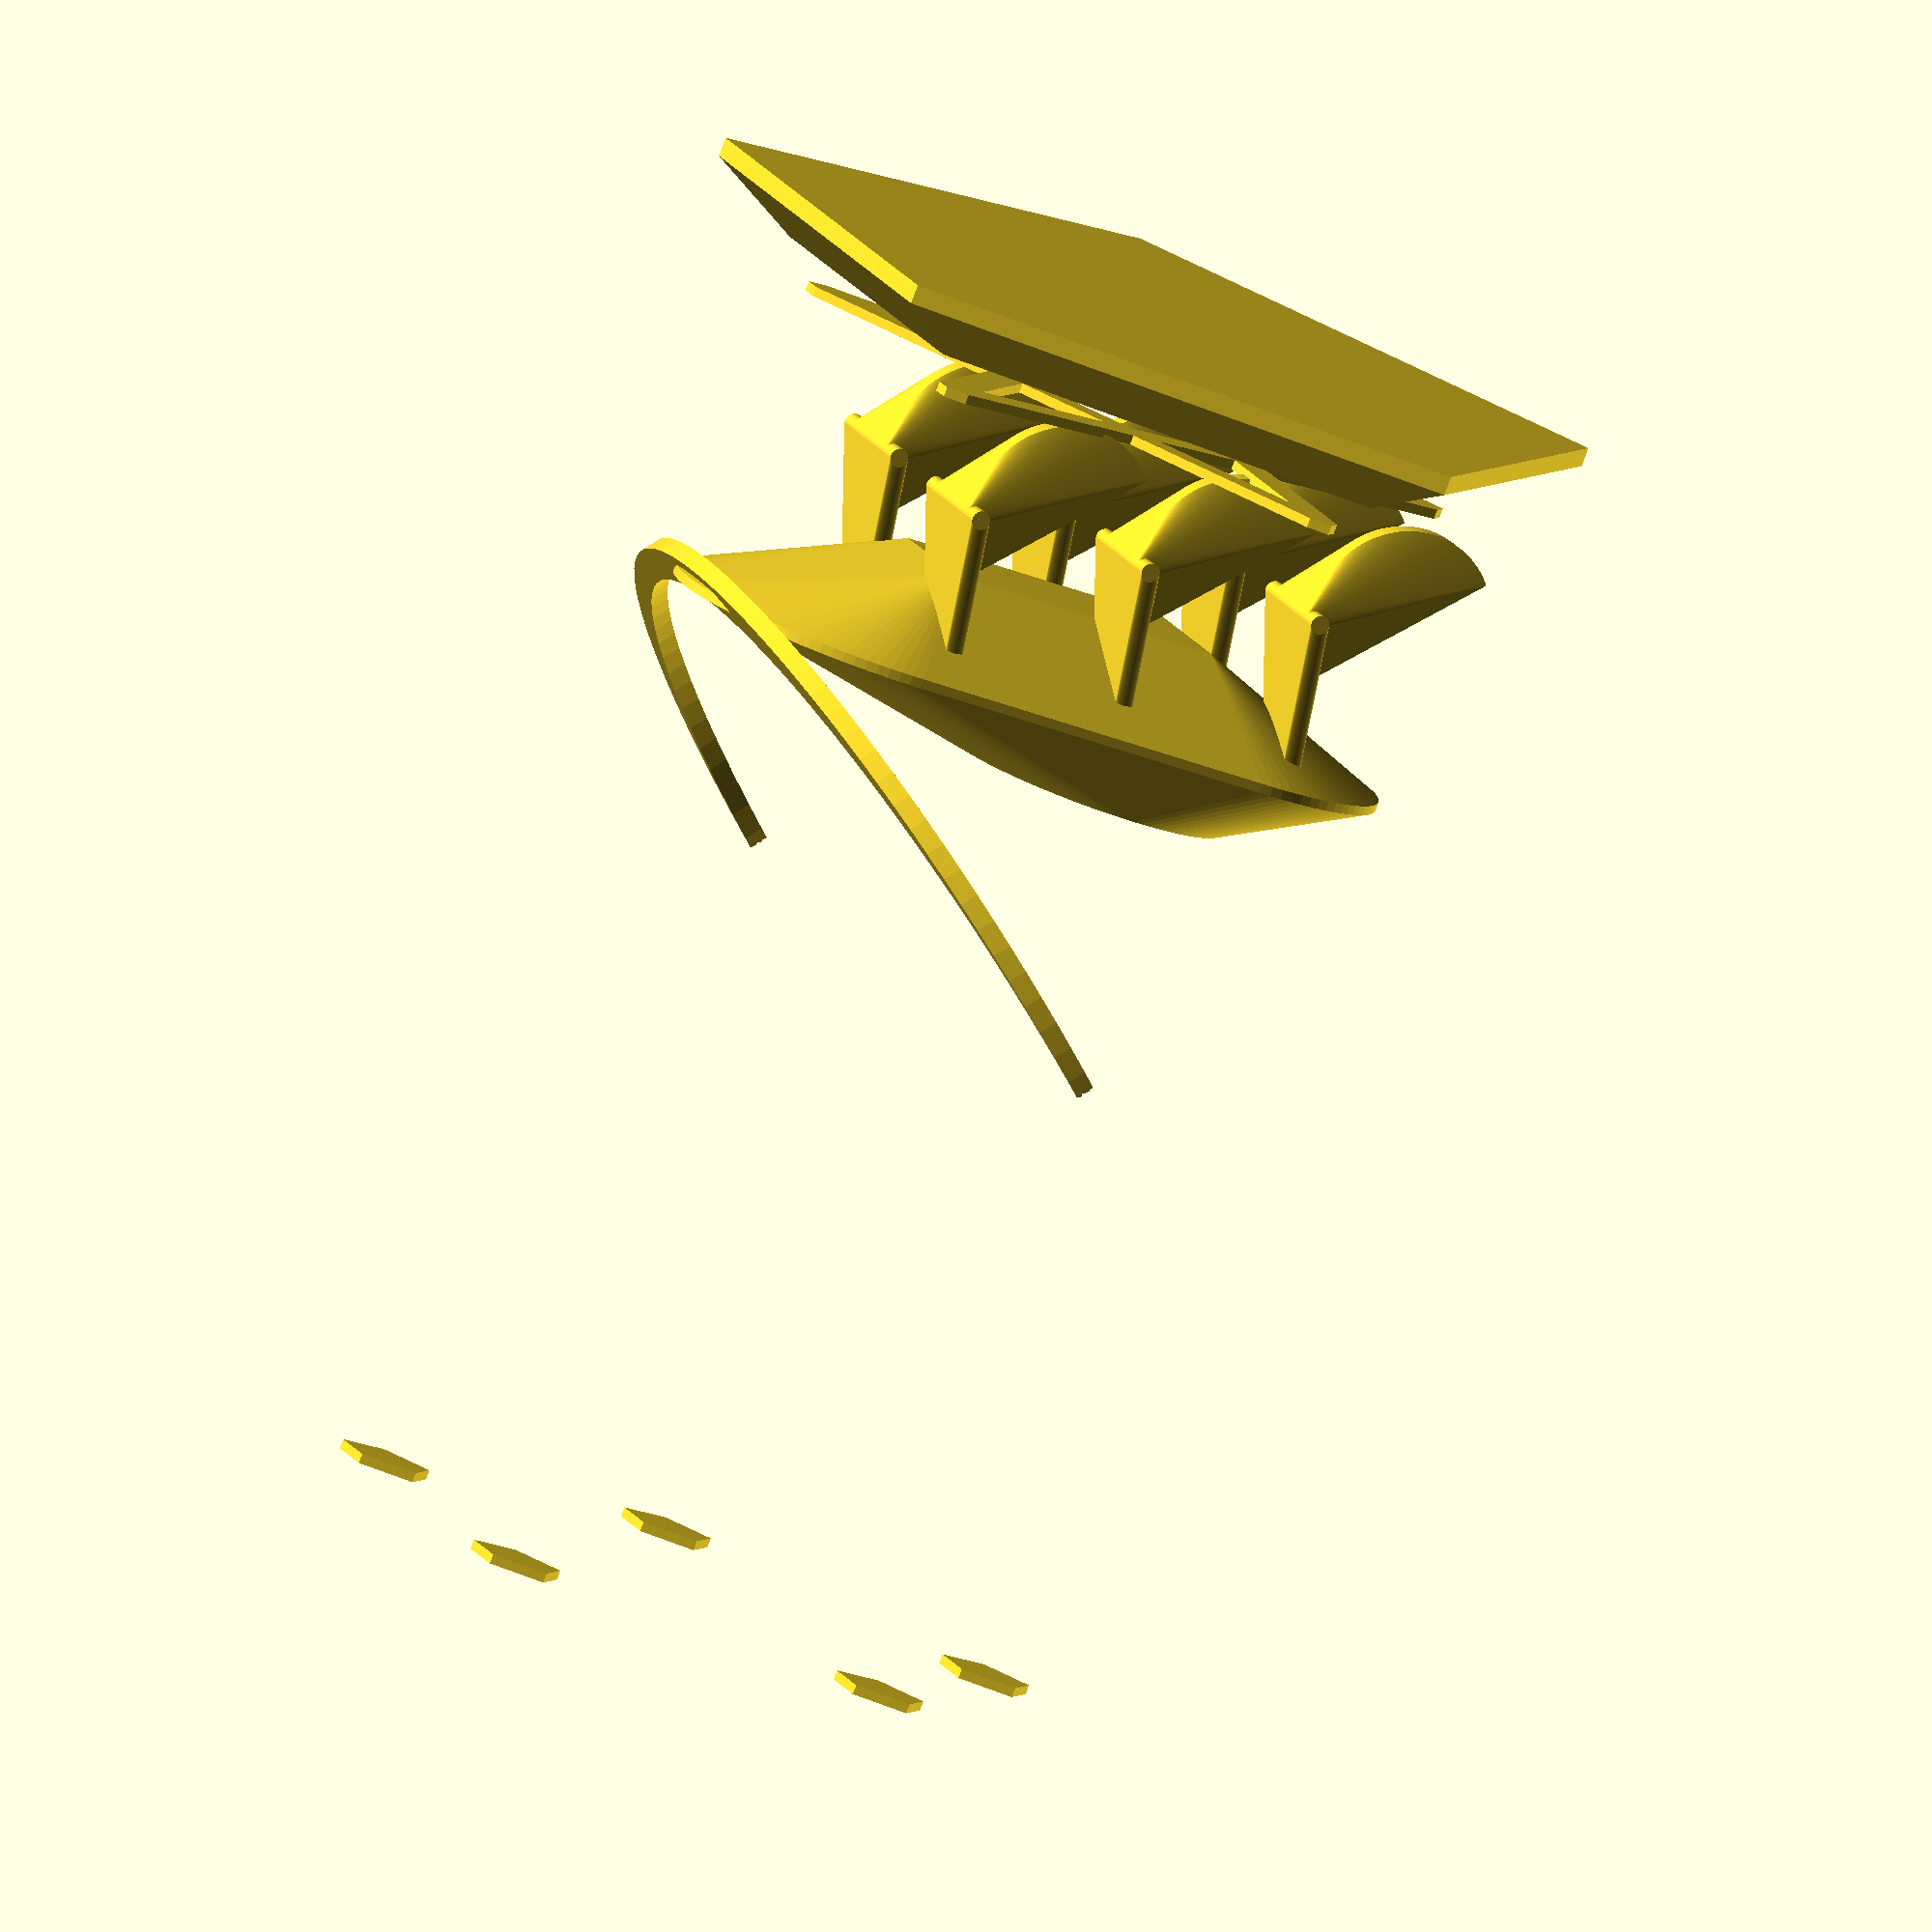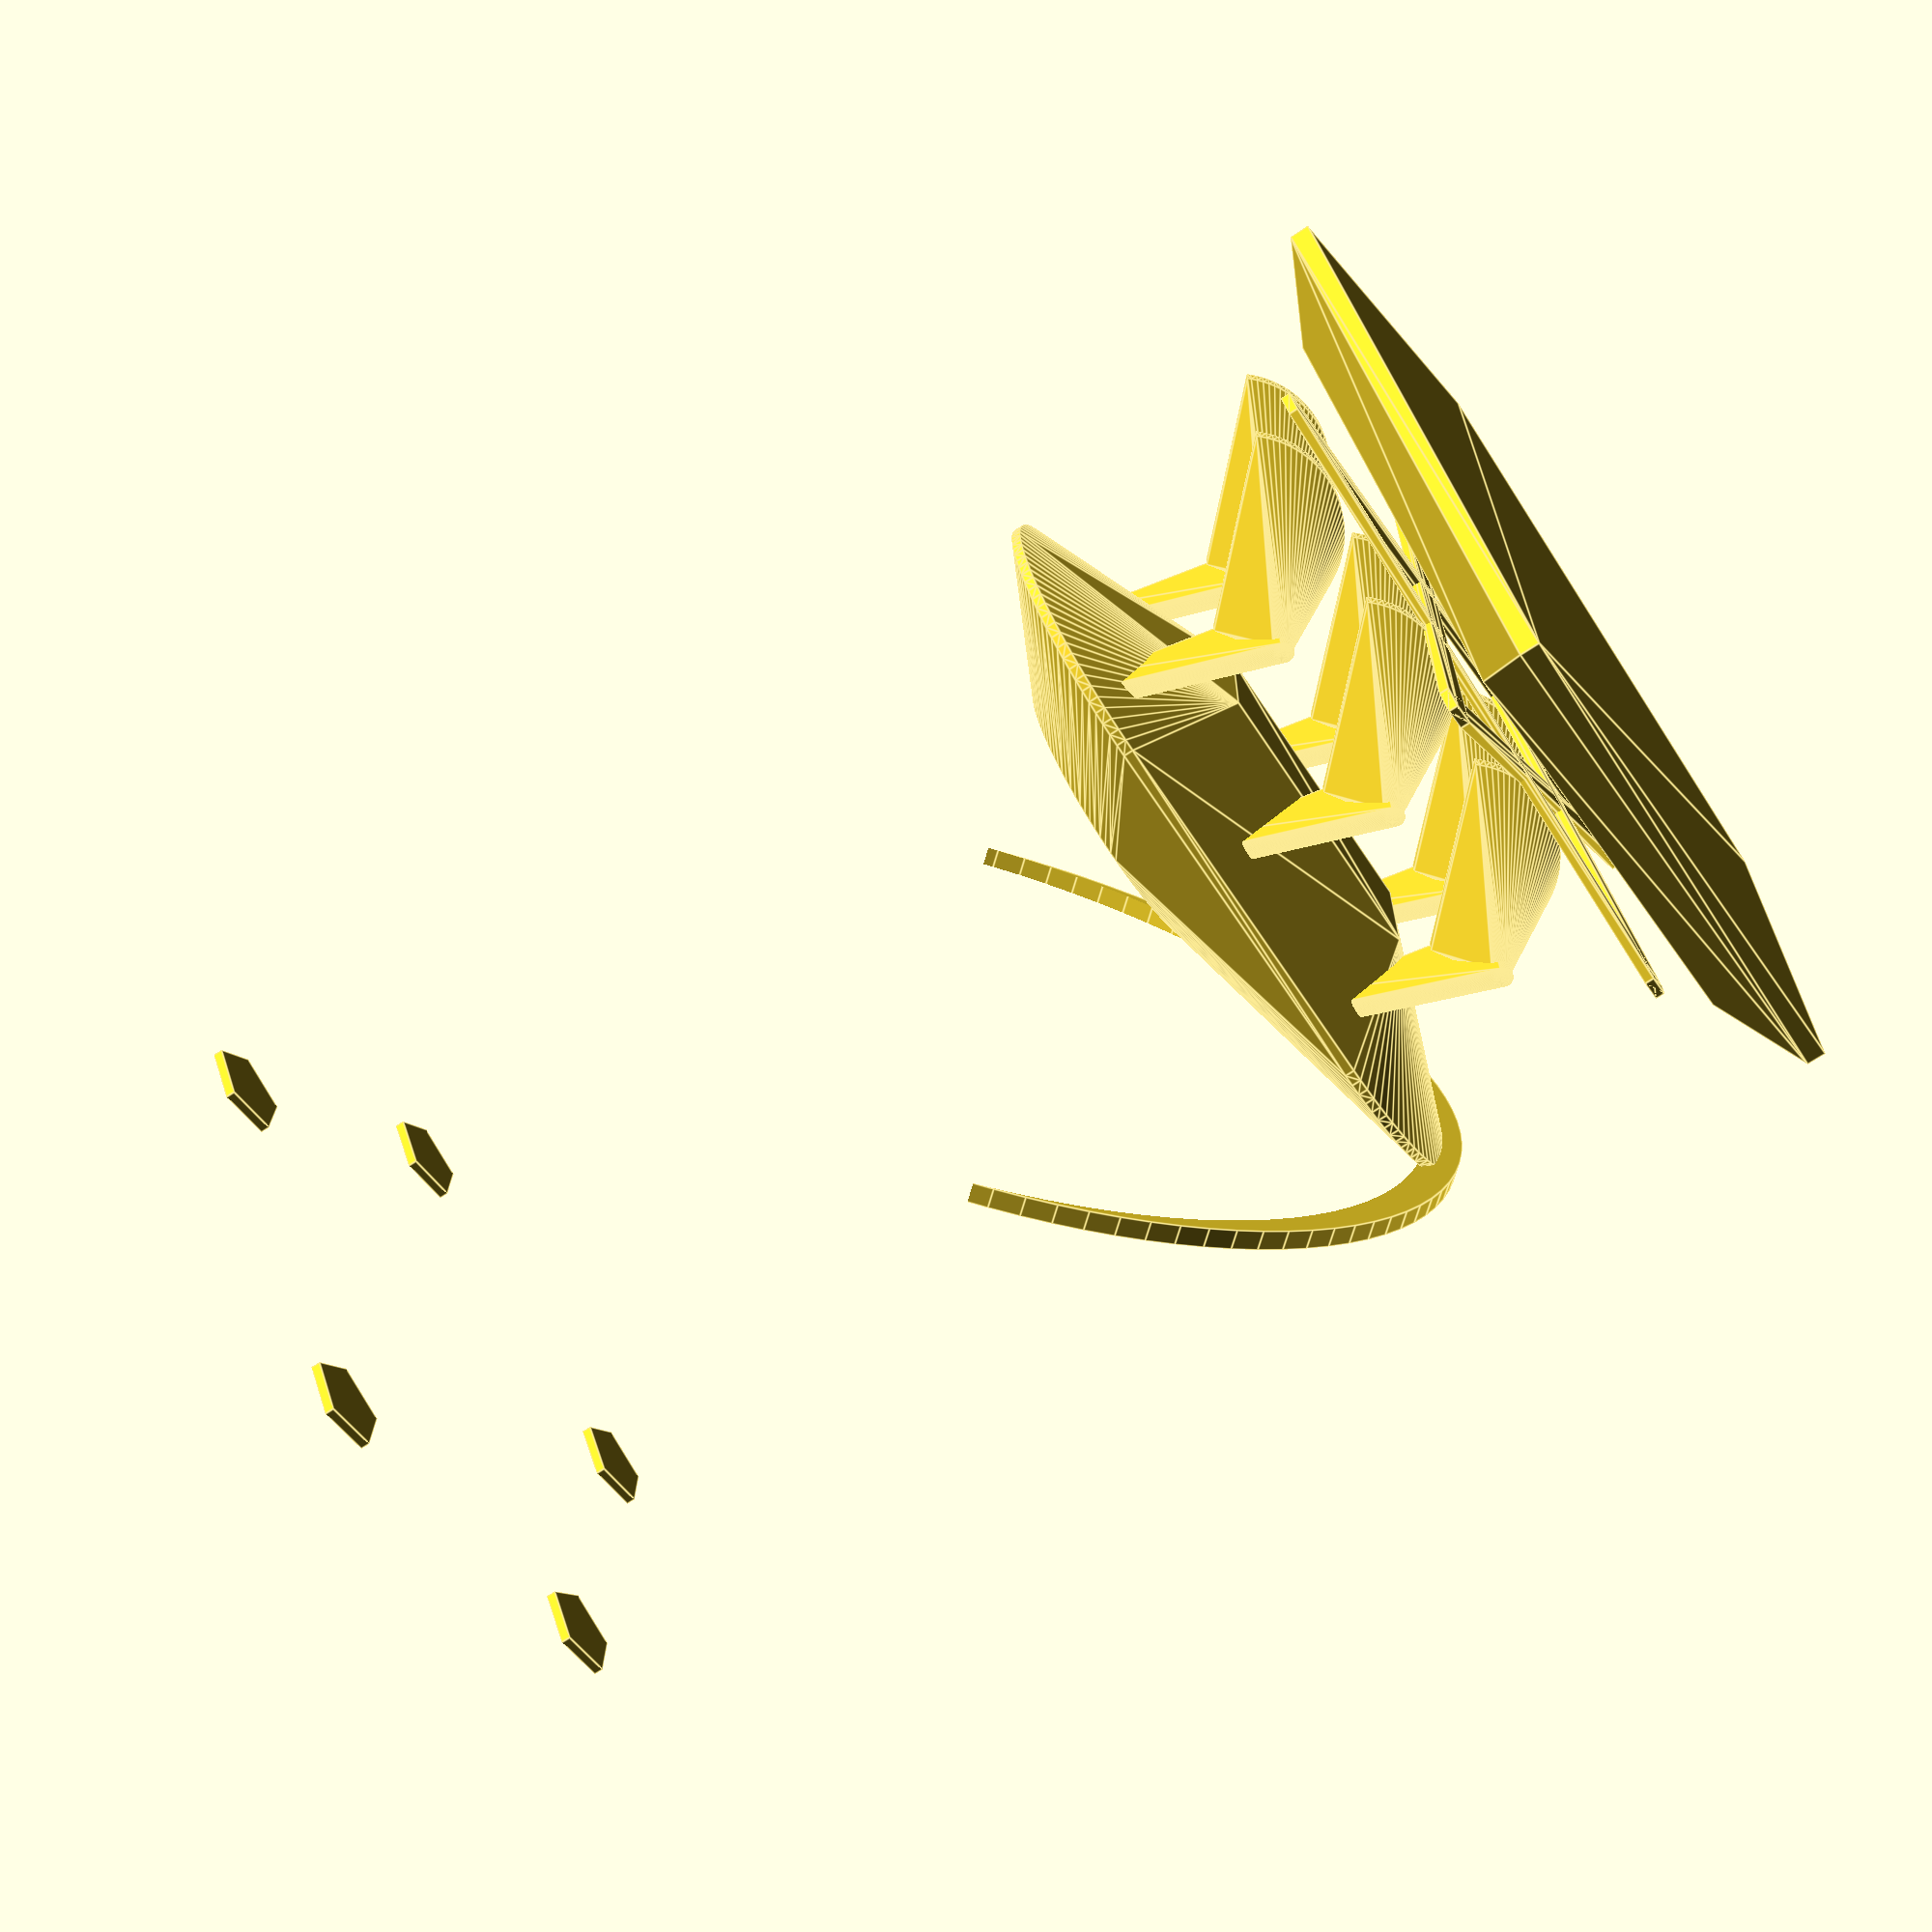
<openscad>
FRONT_ROTATE = [90, 90, 90];

FINE_RESOLUTION = 10;
VERY_FINE_RESOLUTION = 100;

module body() 
{
    module top_cilinder()
    {
        offset = [0, 0, 0.3];
        radio = 0.1;
        height = 4;

        translate(offset)
            rotate(FRONT_ROTATE)
                cylinder(r = radio, h = height, $fn = FINE_RESOLUTION, center = true);
    }
    
    module large_body_top()
    {
        radio = 2;
        height = 0.1;
        
        first_offset = [2,0,0];
        translate(first_offset)
            cylinder(r = radio,h = height ,$fn = VERY_FINE_RESOLUTION, center = true);
        
        second_offset = [-2,0,0];
        translate(second_offset)	
            cylinder(r = radio,h = height ,$fn = VERY_FINE_RESOLUTION, center = true);
    }

    module height_body_top()
    {
        radio = 1.5;
        height = 0.1;
        
        offset = [1, 0, 0.75];
        translate(offset)
            cylinder(r = radio,h = height ,$fn = VERY_FINE_RESOLUTION, center = true);
    }

    module body_top()
    {
        hull()
        {
            large_body_top();
            height_body_top();
        }
    }
    
    module body_bottom() 
    {
        offset = [0, 0, -0.5];
        dimension = [3, 1.5, 1];
        
        translate(offset)
            cube(dimension, center = true);
    }
        
    hull()
    {
        body_top();
        body_bottom();
    }
}

body();

module paw()
{
    module hoof()
    {
        module half_moon() {
            
            module cilynder(offset) {
                radio = 1;
                height = 0.2;
                
                translate(offset)
                    cylinder(r = radio, $fn = VERY_FINE_RESOLUTION , h = height, center = true);
            }
            
            difference()
            {
                part_visible_offset = [0, 0, 10];
                cilynder(part_visible_offset);
                
                hidden_part_offset = [0.1, 0.1, 10];
                cilynder(hidden_part_offset);

            }
        }
        
        module broadness() {
            offset = [0.2, -1, 9.75];
            radio = 0.1;
            heigh = 1;
            
            translate(offset)
                cylinder(r = radio, $fn = VERY_FINE_RESOLUTION , h = heigh, center = true);
        }
        
        hull()
        {
            half_moon();
            broadness();
        }

    }
    
    module claw()
    {
        module shape_difference() {
            offset = [0.1, 0.1, 10];
            radio = 1;
            height = 4;
            
            translate(offset)
                cylinder(r = radio,$fn = VERY_FINE_RESOLUTION , h = height, center = true);
        }
        
        difference()
        {
            hoof();
            shape_difference();
        }
    }
    
    module thigh()
    {
        module top() {
            offset = [0.2, -1, 9.75];
            radio = 0.1;
            height = 1.4;
            
            translate(offset)
                cylinder(r = radio, $fn = VERY_FINE_RESOLUTION, h = height, center = true);
        }
        
        module bottom() {
            offset = [2, -0.5, 9.75];
            radio = 0.1;
            height = 0.5;
            
            translate(offset)
                cylinder(r = radio, $fn = VERY_FINE_RESOLUTION , h = height, center = true);
        }
        
        hull()
        {
            top();
            bottom();
        }
    }

    

    thigh();
    hoof();   

}

module paws()
{
    SPACER_X = 2;
    OFFSET_X = -4;
    
    module located_paw(offset_x)
    {
        position = [-2, 3, -11];
        rotation = [180,-90,90];
        
        translate([offset_x, 0, 0])
            rotate(rotation)
                translate(position)
                    paw();

    }

    module group_paws(offset_x, size) 
    {
        offset_x = offset_x - SPACER_X;
        for (i = [1:size]) {
            located_paw(offset_x + SPACER_X * i);
        }
    }

    module left_group_paws()
    {
        group_paws(OFFSET_X, 3);
    }

    module right_group_paws()
    {
        offset_to_right = [0, 2.5, 0];
        
        translate(offset_to_right) {
            group_paws(OFFSET_X, 3);
        }
    }
    
    left_group_paws();
    right_group_paws();
}

paws();


translate([1,3.25,10])//e1
	cylinder(r = 0.5,h = 0.1, $fn = 5, center = true);//e1


translate([1,-3.25,10])//e2
	cylinder(r = 0.5,h = 0.1, $fn = 5, center = true);//e2


translate([3.5,0,10])//e3
	cylinder(r = 0.5,h = 0.1, $fn = 5, center = true);//e3

translate([-2.8,-2,10])//e4
	cylinder(r = 0.5,h = 0.1, $fn = 5, center = true);//e4

translate([-2.8,2,10])//e5
	cylinder(r = 0.5,h = 0.1, $fn = 5, center = true);//e5


module star()
{
//int i = 0.2

hull()//e1zue2
{
translate([1,3.25,10])//e1
	cylinder(r = 0.2,h = 0.1, $fn = 5, center = true);//e1

translate([1,-3.25,10])//e2
	cylinder(r = 0.2,h = 0.1, $fn = 5, center = true);//e2

}
hull()//e2 mit e5
{
translate([1,-3.25,10])//e2
	cylinder(r = 0.2,h = 0.1, $fn = 5, center = true);//e2
translate([-2.8,2,10])//e5
	cylinder(r = 0.2,h = 0.1, $fn = 5, center = true);//e5

}

hull()//e3 mit e4
{
translate([3.5,0,10])//e3
	cylinder(r = 0.2,h = 0.1, $fn = 5, center = true);//e3
translate([-2.8,-2,10])//e4
	cylinder(r = 0.2,h = 0.1, $fn = 5, center = true);//e4

}

hull()//e4 mit e1
{
translate([-2.8,-2,10])//e4
	cylinder(r = 0.2,h = 0.1, $fn = 5, center = true);//e4
translate([1,3.25,10])//e1
	cylinder(r = 0.2,h = 0.1, $fn = 5, center = true);//e1

}

hull()//e3 mit e5
{
translate([3.5,0,10])//e3
	cylinder(r = 0.2,h = 0.1, $fn = 5, center = true);//e3
translate([-2.8,2,10])//e5
	cylinder(r = 0.2,h = 0.1, $fn = 5, center = true);//e5

}

}
translate([0,0,-13])
	star();
module b1b()
{
difference()
{
	translate([0,0,10])
		cylinder(r = 5, h = 0.2, $fn = 100 , center = true);
	translate([0.4,0,10])
		cylinder(r = 5, h = 0.3, $fn = 100 , center = true);
}
}
module b2b(){
translate([0,0,-6])
rotate([0,-75,0])
	b1b();

}
module b3b()
{
translate([7.5,0,8])
		b2b();
}
module b4b(){
rotate([0,35,0])
	b3b();
}
translate([-1,0,-2])
	b4b();
hull()
{
translate([0,0,-3.5	])
	cylinder(r = 4, h = 0.2, $fn = 5, center = true);
translate([0,0,-4	])
	cylinder(r = 5, h = 0.2, $fn = 5, center = true);
}

</openscad>
<views>
elev=261.7 azim=21.1 roll=20.4 proj=o view=wireframe
elev=248.7 azim=178.1 roll=56.0 proj=p view=edges
</views>
